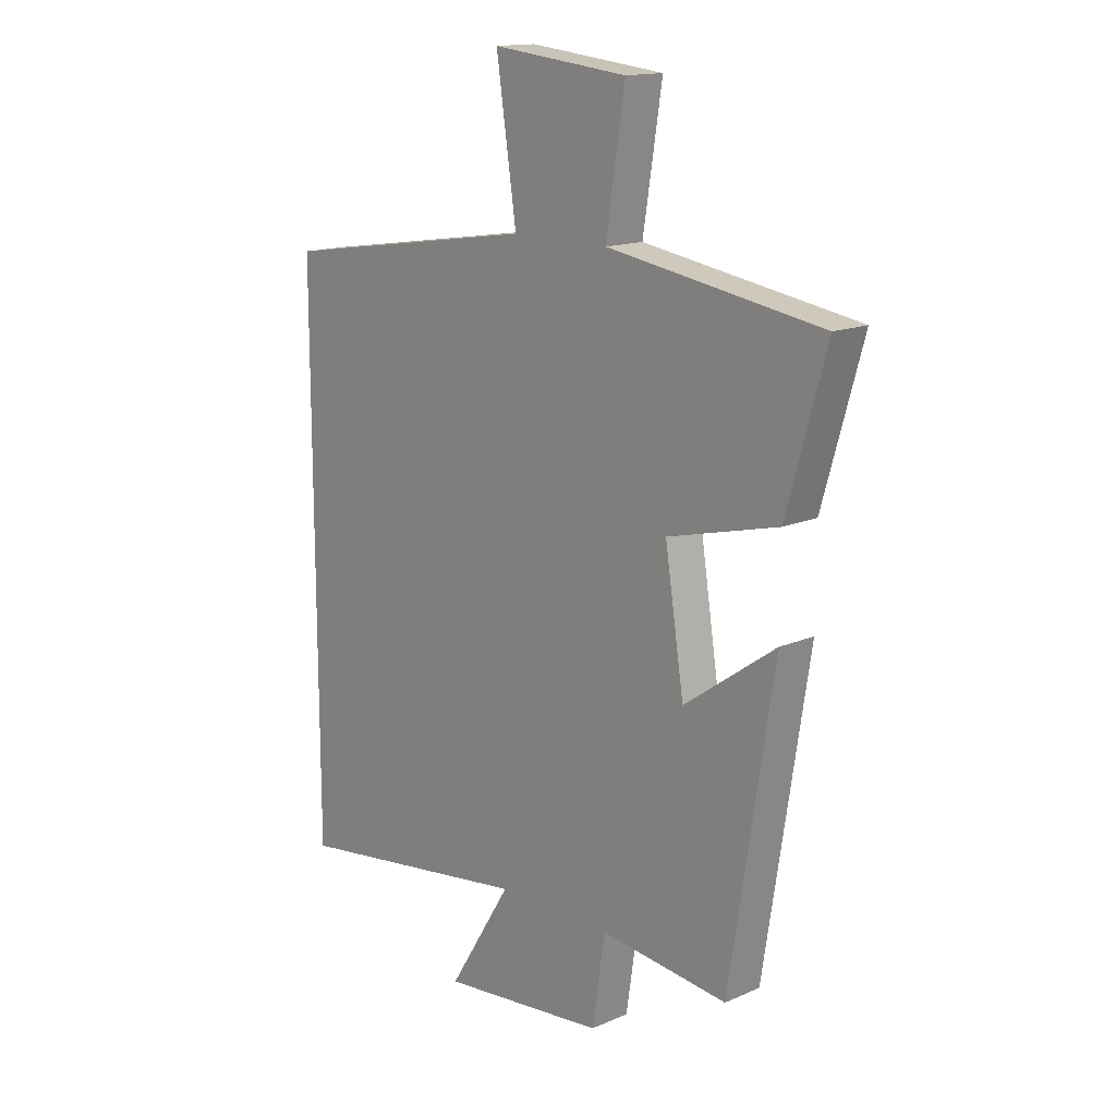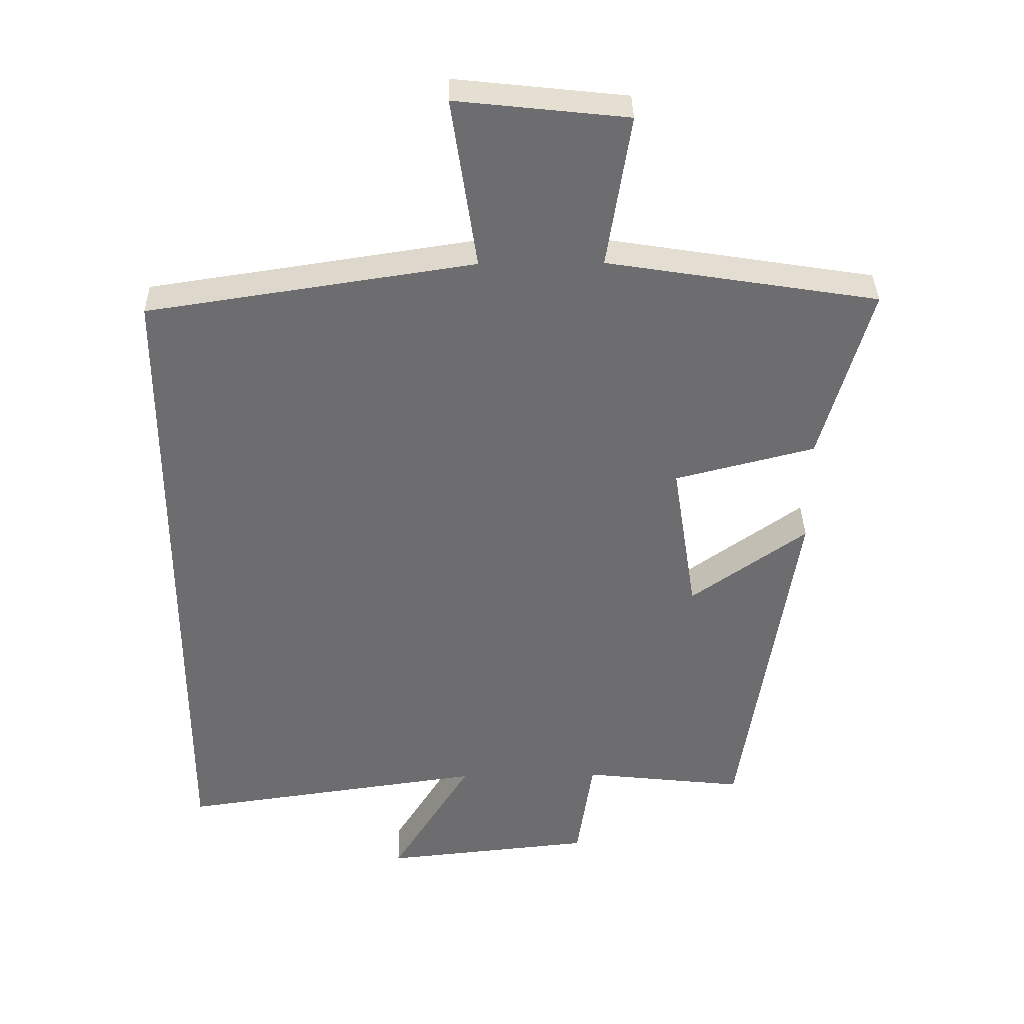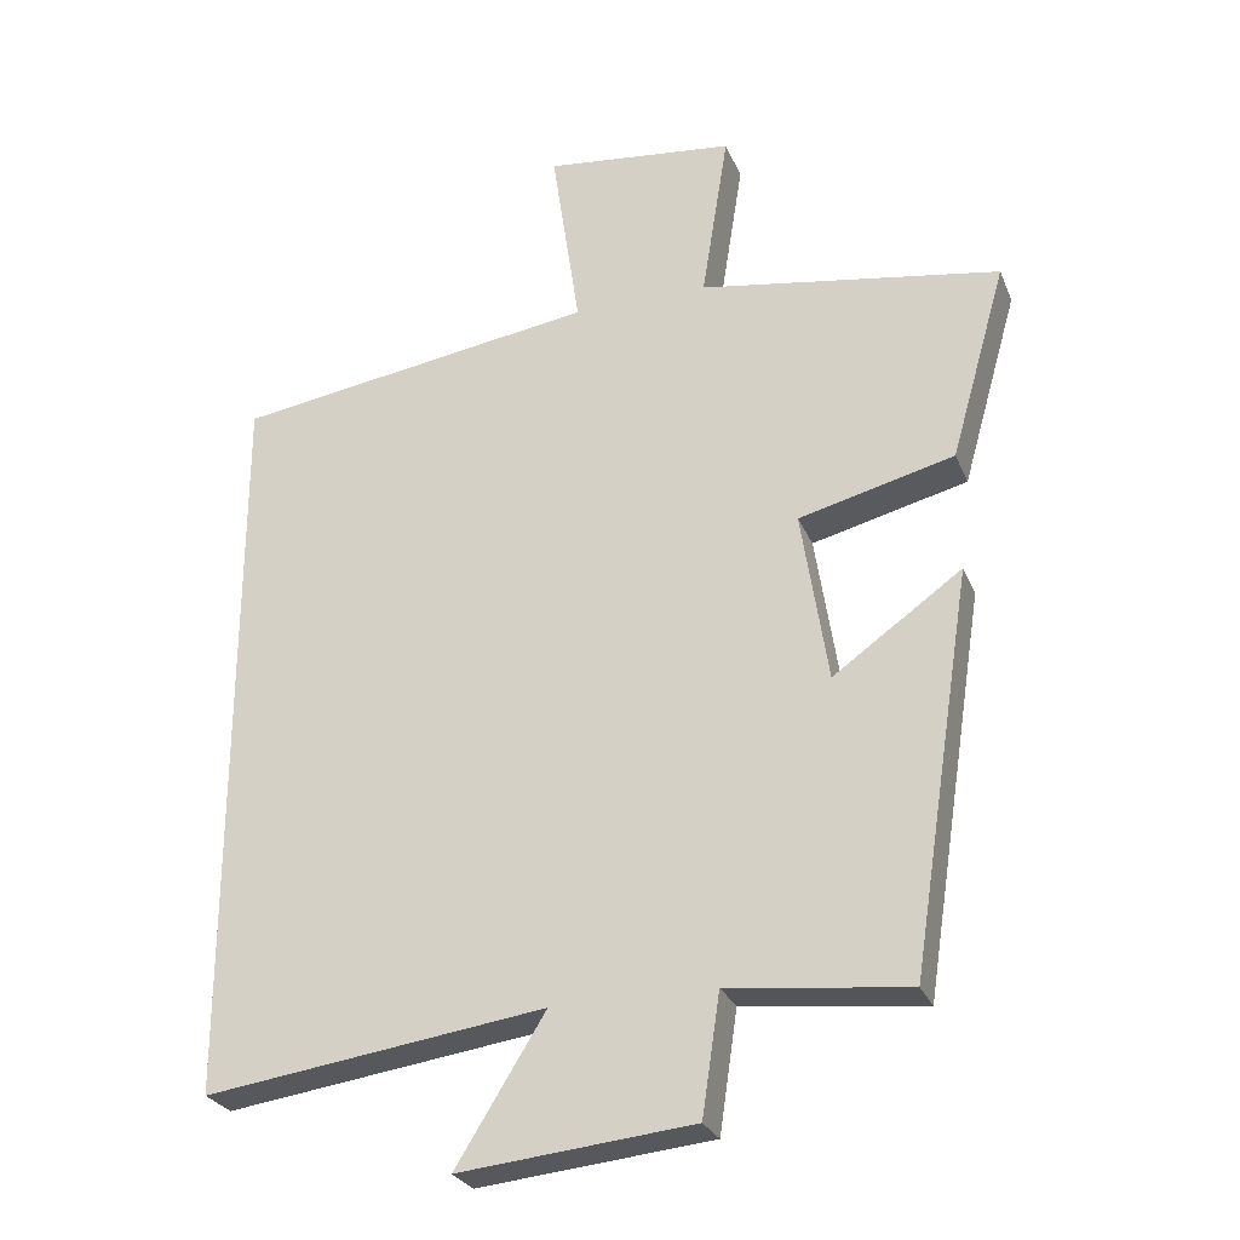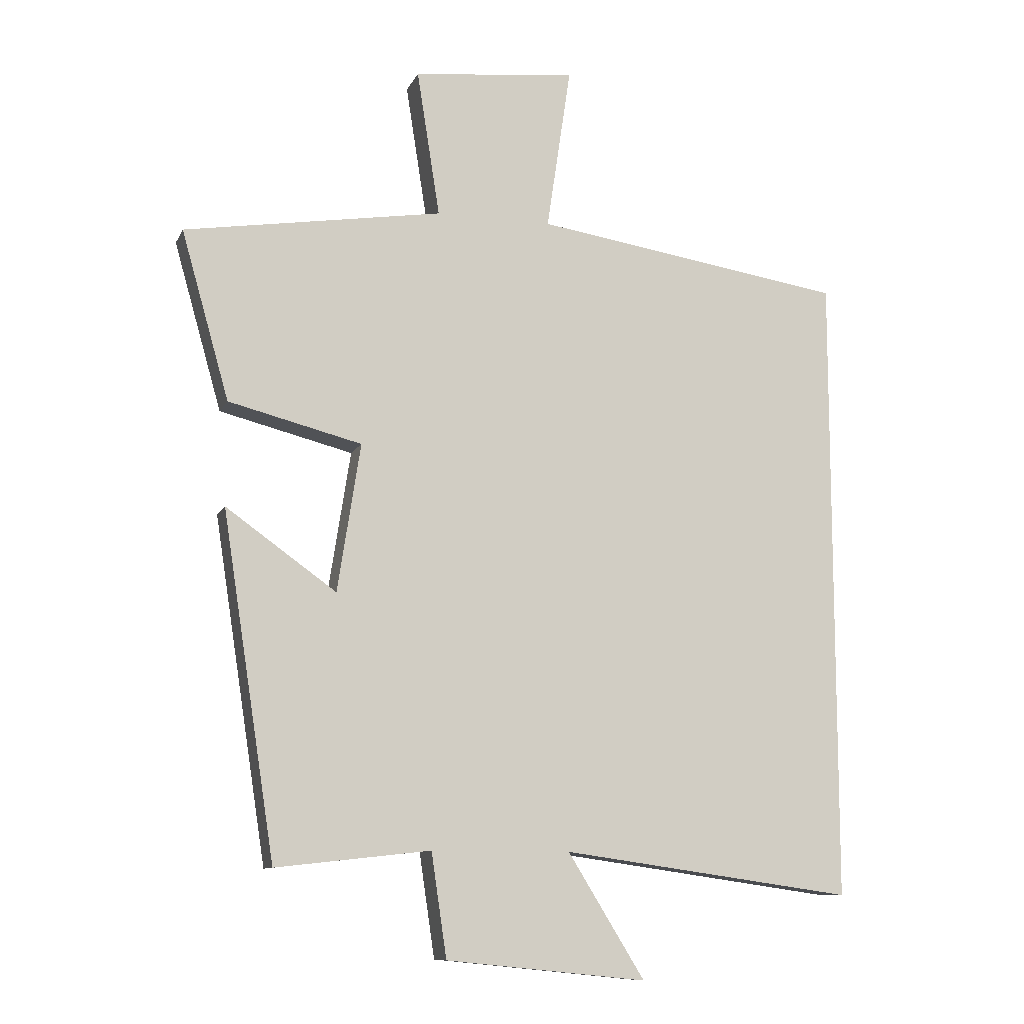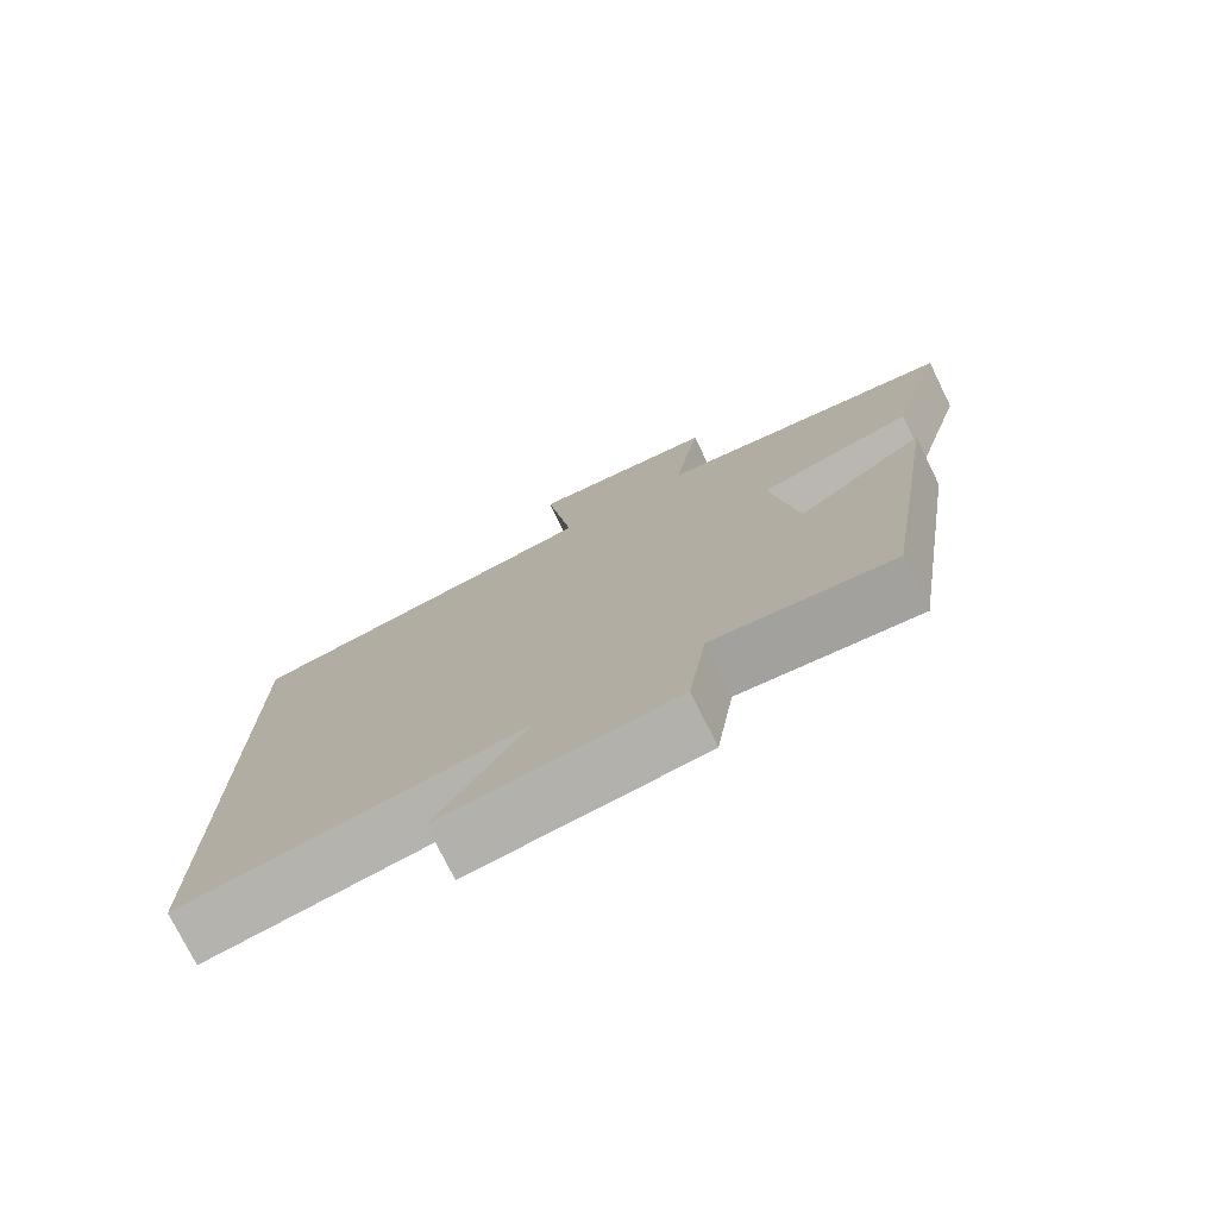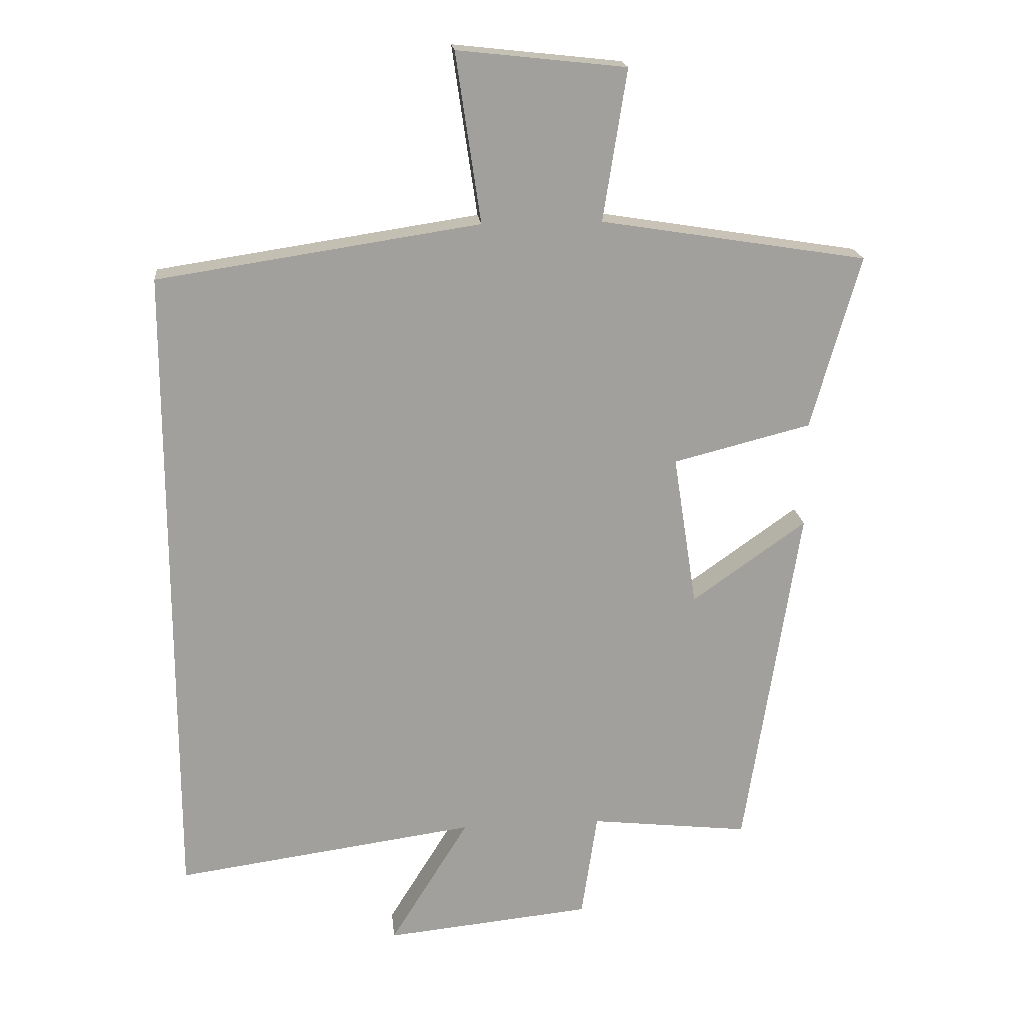
<metadata>
{"format":"obj","ext":"obj","renderer":"f3d","projection":"perspective","resolution":1024,"background":"white","views":[{"elev":15.1,"azim":47.2,"up":"+Z"},{"elev":36.0,"azim":-1.0,"up":"+Z"},{"elev":-27.1,"azim":19.2,"up":"+Z"},{"elev":-10.4,"azim":162.8,"up":"+Z"},{"elev":-76.1,"azim":26.2,"up":"+Z"},{"elev":18.8,"azim":-5.7,"up":"+Z"}]}
</metadata>
<code>
v -0.5 0.07 -0.564
v -0.5 0.07 0.426
v -0.012 0.07 0.5
v -0.05 0.07 0.757
v 0.206 0.07 0.729
v 0.17 0.07 0.5
v 0.575 0.07 0.435
v 0.5 0.07 0.171
v 0.291 0.07 0.118
v 0.327 0.07 -0.114
v 0.5 0.07 0.009
v 0.417 0.07 -0.527
v 0.175 0.07 -0.5
v 0.151 0.07 -0.662
v -0.163 0.07 -0.694
v -0.043 0.07 -0.5
v -0.5 0 -0.564
v -0.5 0 0.426
v -0.012 0 0.5
v -0.05 0 0.757
v 0.206 0 0.729
v 0.17 0 0.5
v 0.575 0 0.435
v 0.5 0 0.171
v 0.291 0 0.118
v 0.327 0 -0.114
v 0.5 0 0.009
v 0.417 0 -0.527
v 0.175 0 -0.5
v 0.151 0 -0.662
v -0.163 0 -0.694
v -0.043 0 -0.5
f 13 14 15 16
f 10 11 12 13
f 9 10 13 16
f 6 7 8 9
f 6 9 16 1
f 3 4 5 6
f 1 2 3 6
f 32 31 30 29
f 29 28 27 26
f 32 29 26 25
f 25 24 23 22
f 17 32 25 22
f 22 21 20 19
f 22 19 18 17
f 1 17 18 2
f 2 18 19 3
f 3 19 20 4
f 4 20 21 5
f 5 21 22 6
f 6 22 23 7
f 7 23 24 8
f 8 24 25 9
f 9 25 26 10
f 10 26 27 11
f 11 27 28 12
f 12 28 29 13
f 13 29 30 14
f 14 30 31 15
f 15 31 32 16
f 16 32 17 1

</code>
